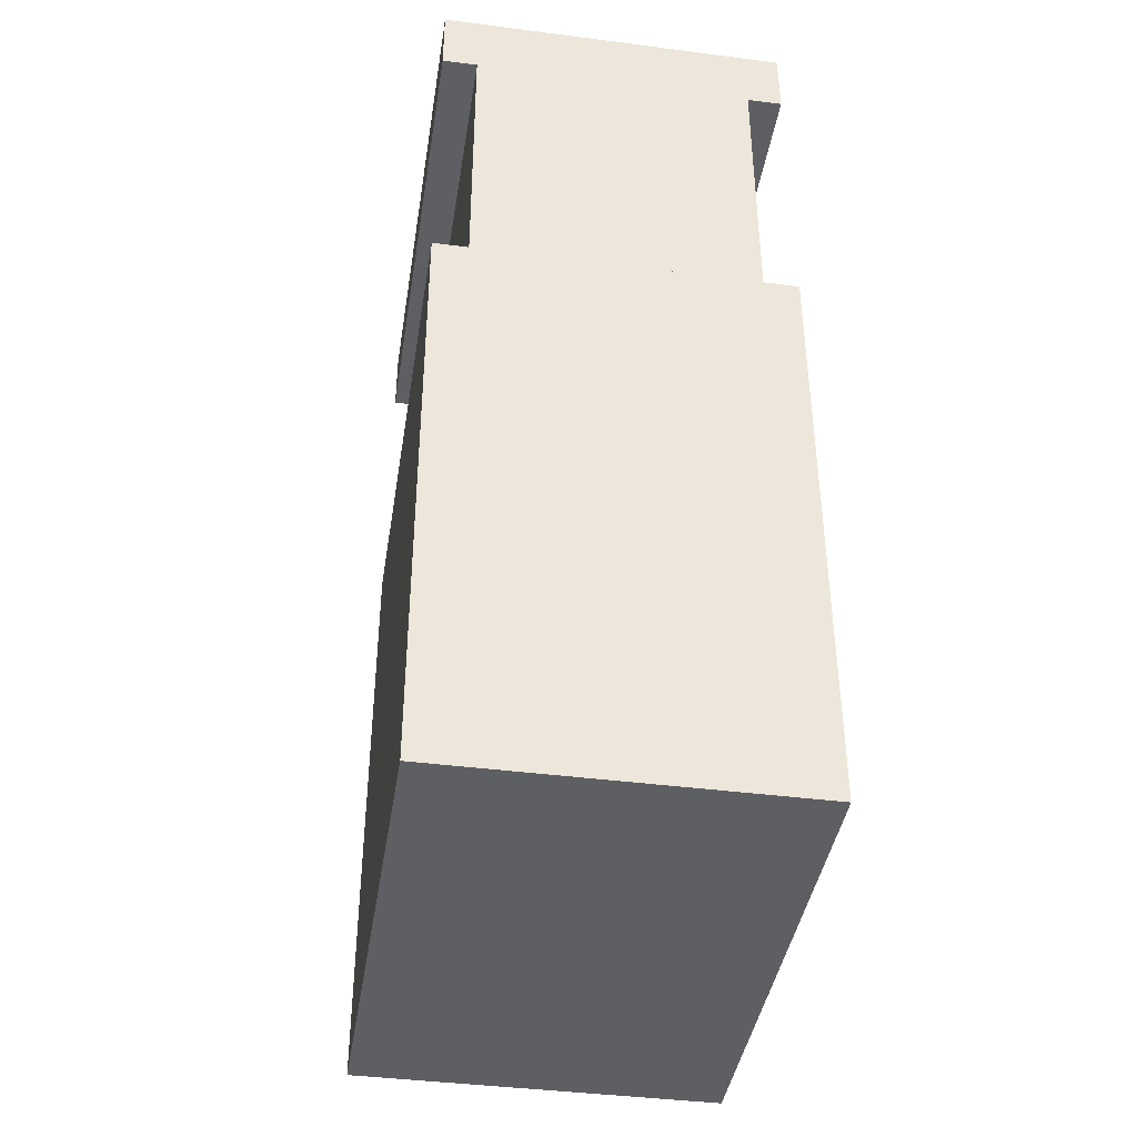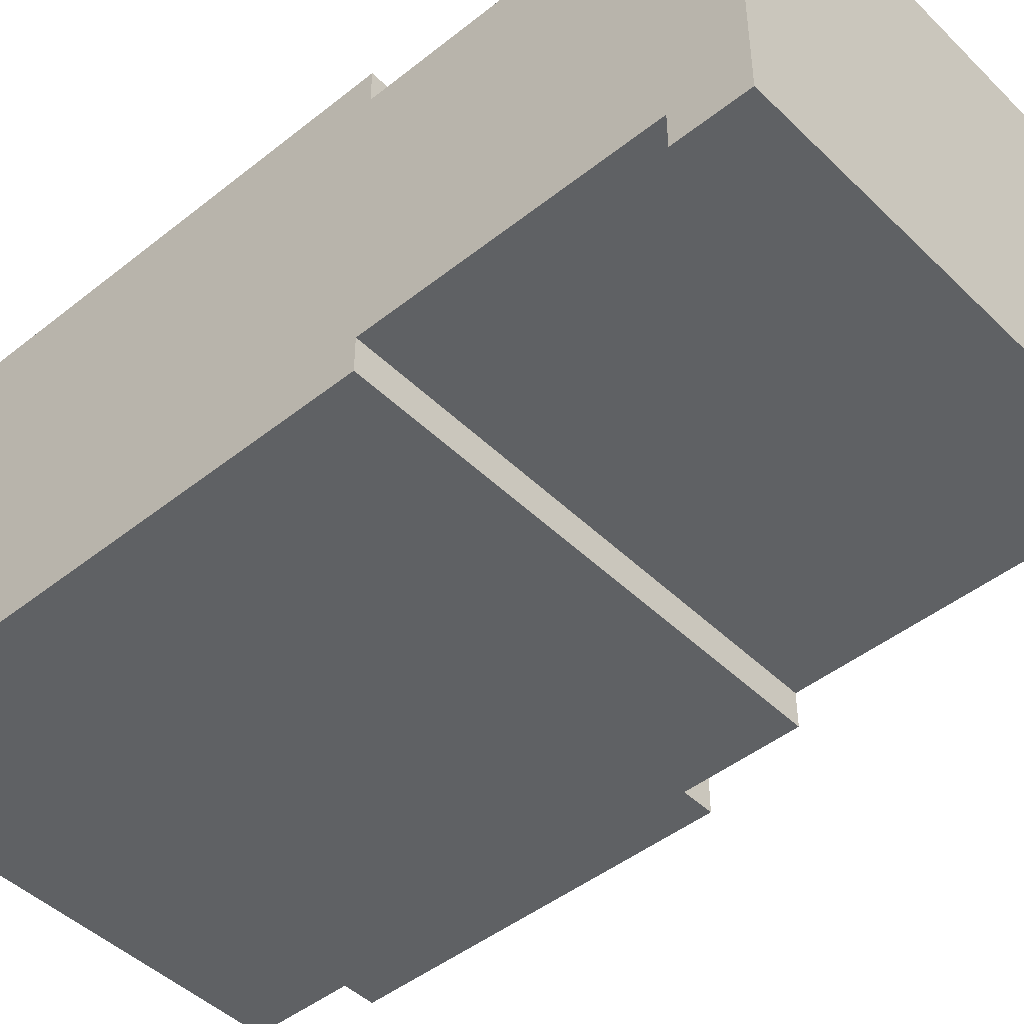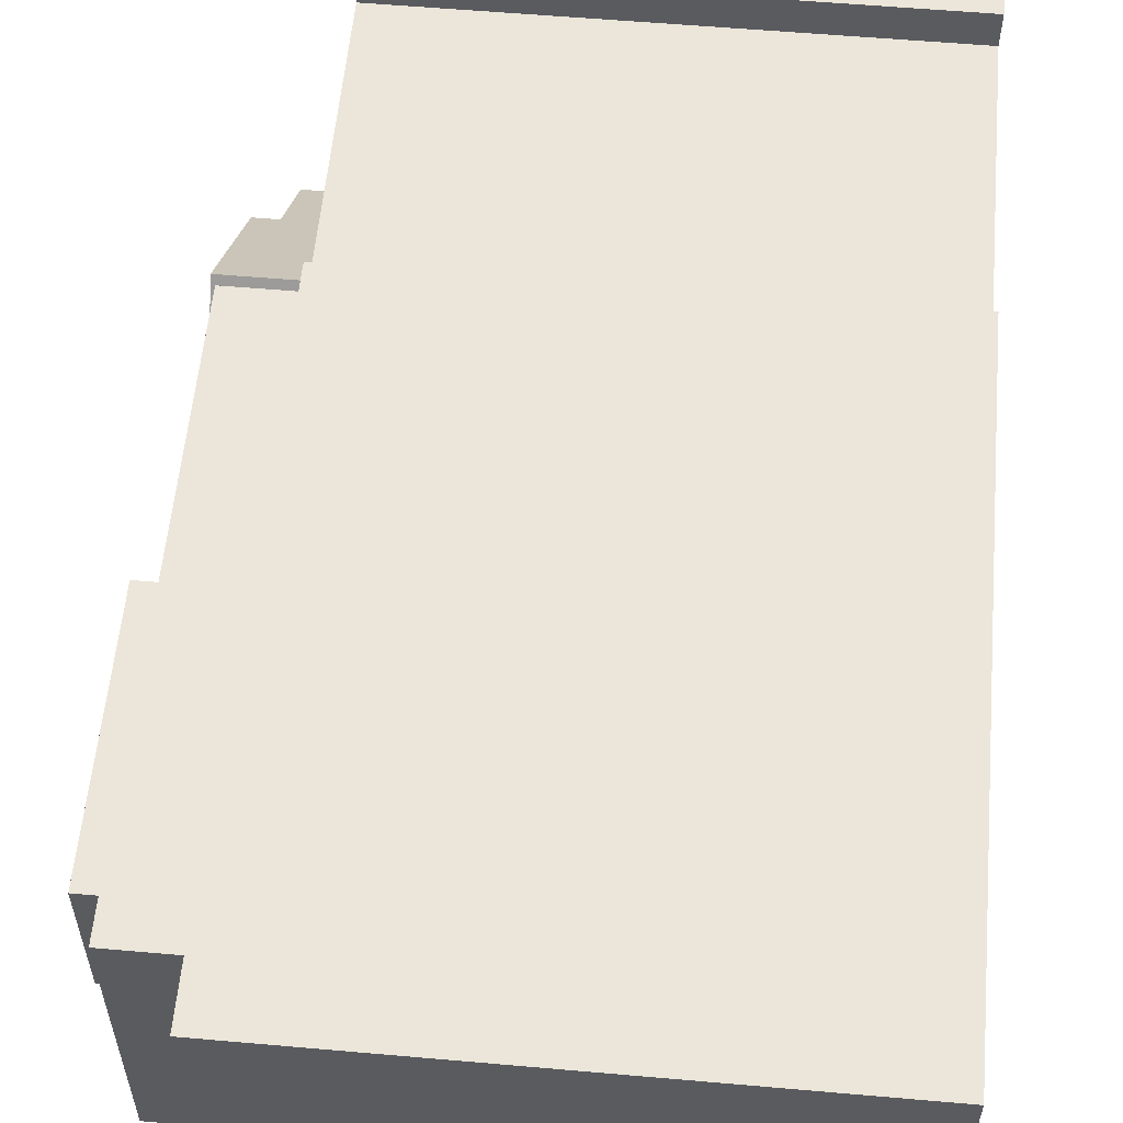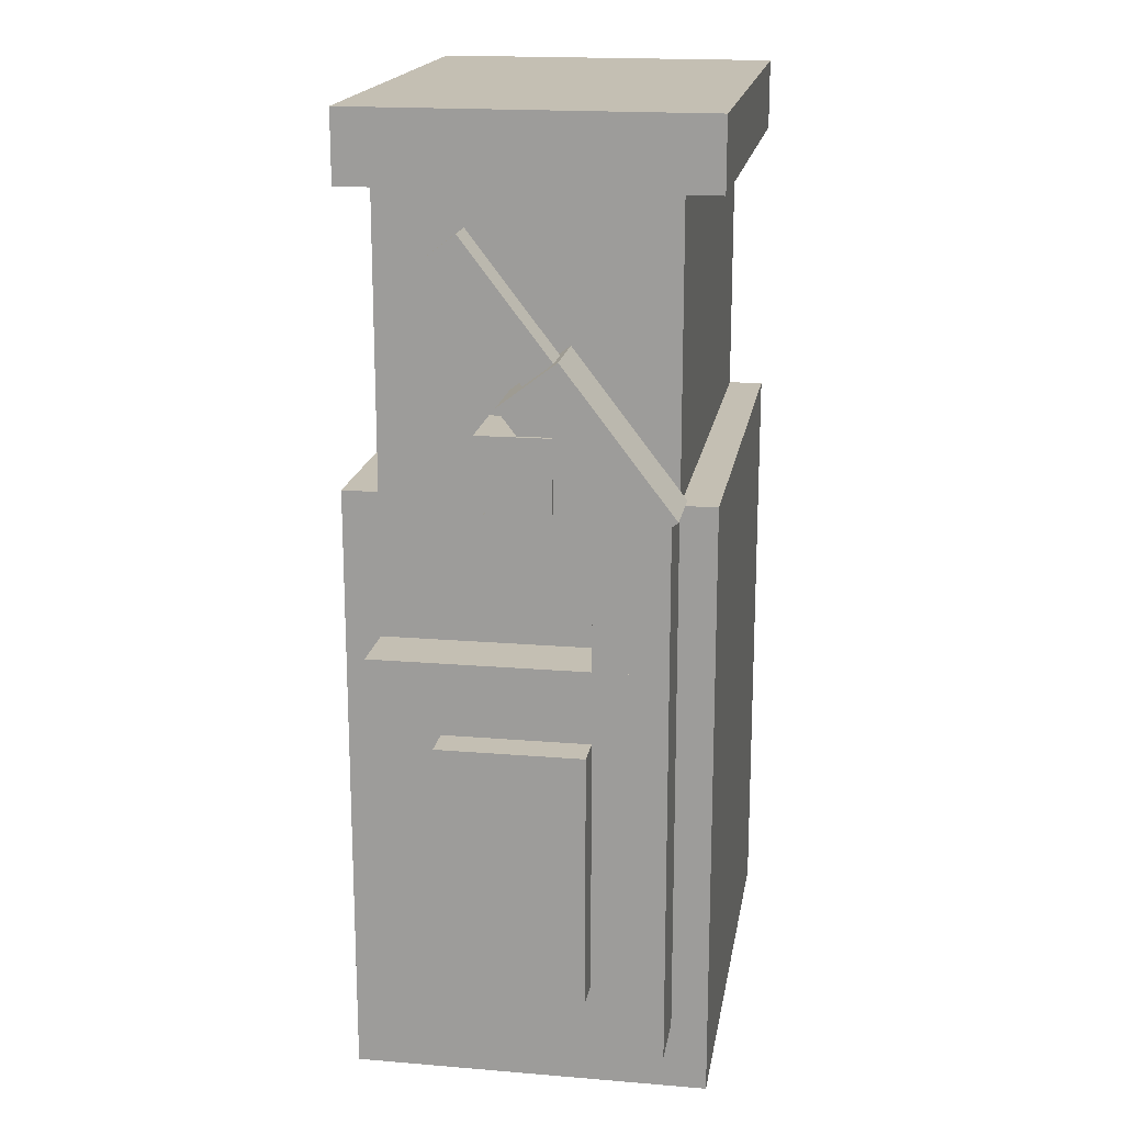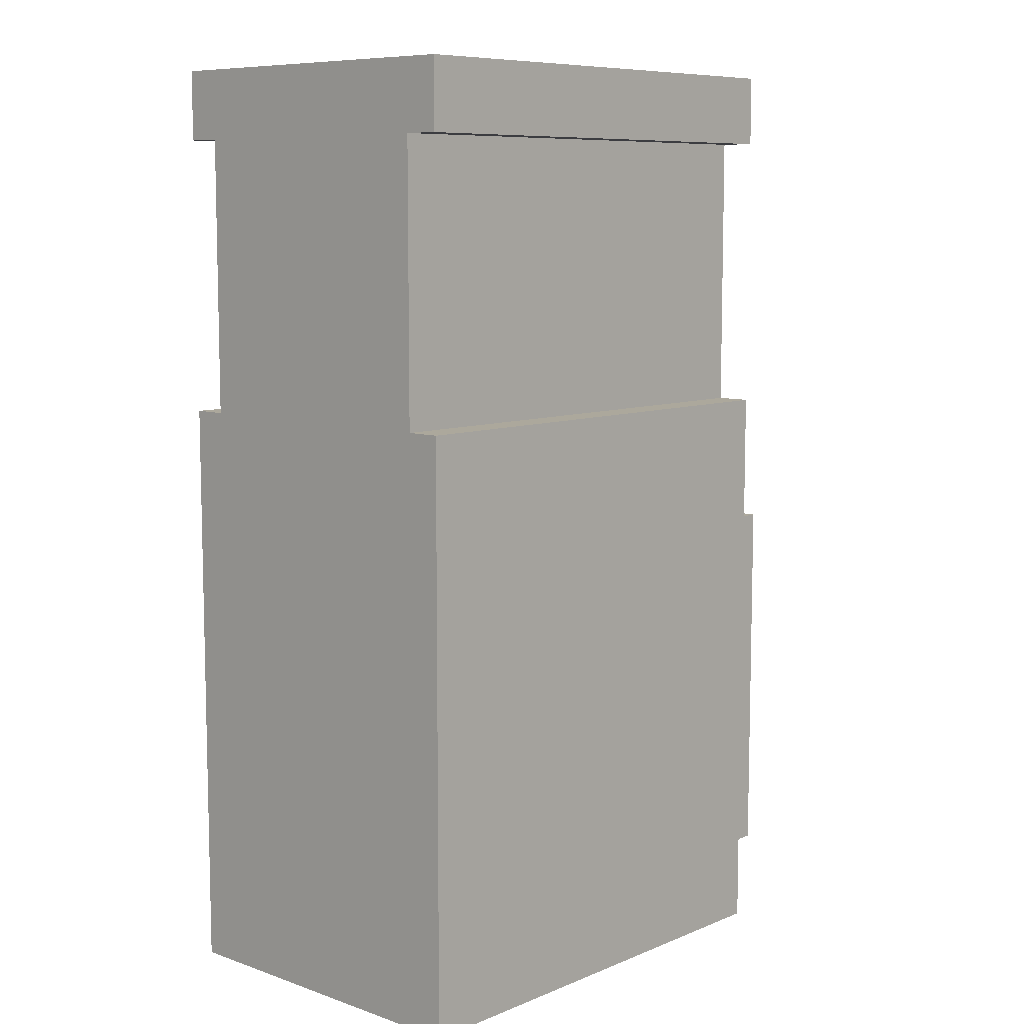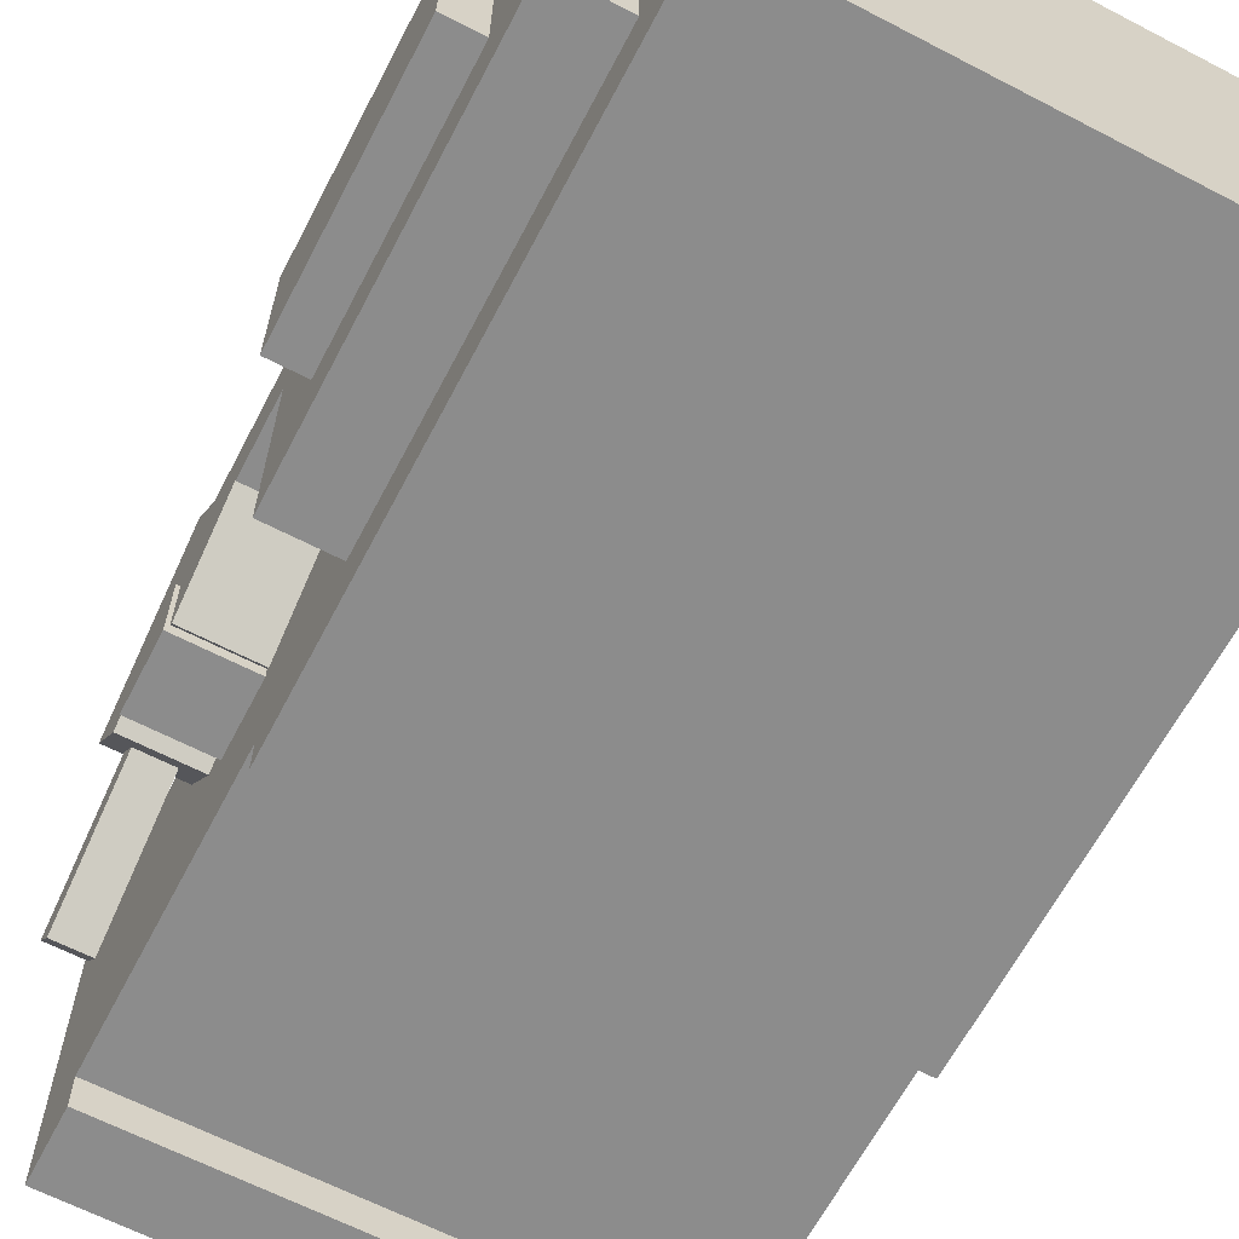
<metadata>
{"format":"obj","ext":"obj","renderer":"f3d","projection":"perspective","resolution":1024,"background":"white","views":[{"elev":-41.2,"azim":81.1,"up":"+Y"},{"elev":-46.2,"azim":132.2,"up":"+Z"},{"elev":57.3,"azim":5.2,"up":"+Z"},{"elev":17.9,"azim":-80.7,"up":"+Y"},{"elev":8.5,"azim":132.6,"up":"+Y"},{"elev":-64.2,"azim":-27.6,"up":"+Z"}]}
</metadata>
<code>
o $pistol
v -0.4687 1.31 0.05873
v -0.4687 1.508 -0.09346
v -0.5312 1.508 -0.09346
v -0.5312 1.31 0.05873
v -0.5313 1.272 0.009148
v -0.5313 1.47 -0.143
v -0.4688 1.47 -0.143
v -0.4688 1.272 0.009148
v -0.4375 1.072 0.2614
v -0.4375 1.32 0.07113
v -0.5625 1.32 0.07113
v -0.5625 1.072 0.2614
v -0.5625 0.9956 0.1622
v -0.5625 1.243 -0.02804
v -0.4375 1.243 -0.02804
v -0.4375 0.9956 0.1622
v -0.4375 0.9956 0.1622
v -0.4375 1.144 0.04806
v -0.5625 1.144 0.04806
v -0.5625 0.9956 0.1622
v -0.5625 0.9195 0.06303
v -0.5625 1.068 -0.05111
v -0.4375 1.068 -0.05111
v -0.4375 0.9195 0.06303
v -0.4437 0.8125 0.125
v -0.4437 1.062 0.125
v -0.4437 1.062 0.25
v -0.4437 0.8125 0.25
v -0.5563 0.8125 0.25
v -0.5563 1.062 0.25
v -0.5563 1.062 0.125
v -0.5563 0.8125 0.125
f 1 2 3 4
f 5 6 7 8
f 3 2 7 6
f 1 4 5 8
f 4 3 6 5
f 8 7 2 1
f 9 10 11 12
f 13 14 15 16
f 11 10 15 14
f 9 12 13 16
f 12 11 14 13
f 16 15 10 9
f 17 18 19 20
f 21 22 23 24
f 19 18 23 22
f 17 20 21 24
f 20 19 22 21
f 24 23 18 17
f 25 26 27 28
f 29 30 31 32
f 27 26 31 30
f 25 28 29 32
f 28 27 30 29
f 32 31 26 25
o body
v -0.5563 0.25 -0.125
v -0.5563 0.6875 -0.125
v -0.5563 0.6875 0.125
v -0.5563 0.25 0.125
v -0.6188 0.25 0.125
v -0.6188 0.6875 0.125
v -0.6188 0.6875 -0.125
v -0.6188 0.25 -0.125
v -0.4437 0.125 -0.25
v -0.4437 0.8125 -0.25
v -0.4437 0.8125 0.25
v -0.4437 0.125 0.25
v -0.5563 0.125 0.25
v -0.5563 0.8125 0.25
v -0.5563 0.8125 -0.25
v -0.5563 0.125 -0.25
v -0.4375 1.075 -0.0625
v -0.4375 1.2 -0.0625
v -0.4375 1.2 0.0625
v -0.4375 1.075 0.0625
v -0.5688 1.075 0.0625
v -0.5688 1.2 0.0625
v -0.5688 1.2 -0.0625
v -0.5688 1.075 -0.0625
v 0.4375 0 -0.3125
v 0.4375 1.062 -0.3125
v 0.4375 1.062 0.3125
v 0.4375 0 0.3125
v -0.4375 0 0.3125
v -0.4375 1.062 0.3125
v -0.4375 1.062 -0.3125
v -0.4375 0 -0.3125
v 0.4375 1.062 -0.25
v 0.4375 1.562 -0.25
v 0.4375 1.562 0.25
v 0.4375 1.062 0.25
v -0.4375 1.062 0.25
v -0.4375 1.562 0.25
v -0.4375 1.562 -0.25
v -0.4375 1.062 -0.25
v 0.4375 1.562 -0.3125
v 0.4375 1.688 -0.3125
v 0.4375 1.688 0.3125
v 0.4375 1.562 0.3125
v -0.4375 1.562 0.3125
v -0.4375 1.688 0.3125
v -0.4375 1.688 -0.3125
v -0.4375 1.562 -0.3125
v 0.3125 0.6875 0.3156
v 0.3125 1 0.3156
v -0.3125 1 0.3156
v -0.3125 0.6875 0.3156
v -0.3125 0.6875 -0.3156
v -0.3125 1 -0.3156
v 0.3125 1 -0.3156
v 0.3125 0.6875 -0.3156
f 33 34 35 36
f 37 38 39 40
f 35 34 39 38
f 33 36 37 40
f 36 35 38 37
f 40 39 34 33
f 41 42 43 44
f 45 46 47 48
f 43 42 47 46
f 41 44 45 48
f 44 43 46 45
f 48 47 42 41
f 49 50 51 52
f 53 54 55 56
f 51 50 55 54
f 49 52 53 56
f 52 51 54 53
f 56 55 50 49
f 57 58 59 60
f 61 62 63 64
f 59 58 63 62
f 57 60 61 64
f 60 59 62 61
f 64 63 58 57
f 65 66 67 68
f 69 70 71 72
f 67 66 71 70
f 65 68 69 72
f 68 67 70 69
f 72 71 66 65
f 73 74 75 76
f 77 78 79 80
f 75 74 79 78
f 73 76 77 80
f 76 75 78 77
f 80 79 74 73
f 81 82 83 84
f 85 86 87 88
o translucent
v -0.4469 0.8125 0.1281
v -0.4469 0.9375 0.1281
v -0.4469 0.9375 0.2469
v -0.4469 0.8125 0.2469
v -0.55 0.8125 0.2469
v -0.55 0.9375 0.2469
v -0.55 0.9375 0.1281
v -0.55 0.8125 0.1281
f 89 90 91 92
f 93 94 95 96
f 91 90 95 94
f 89 92 93 96
f 92 91 94 93
f 96 95 90 89

</code>
